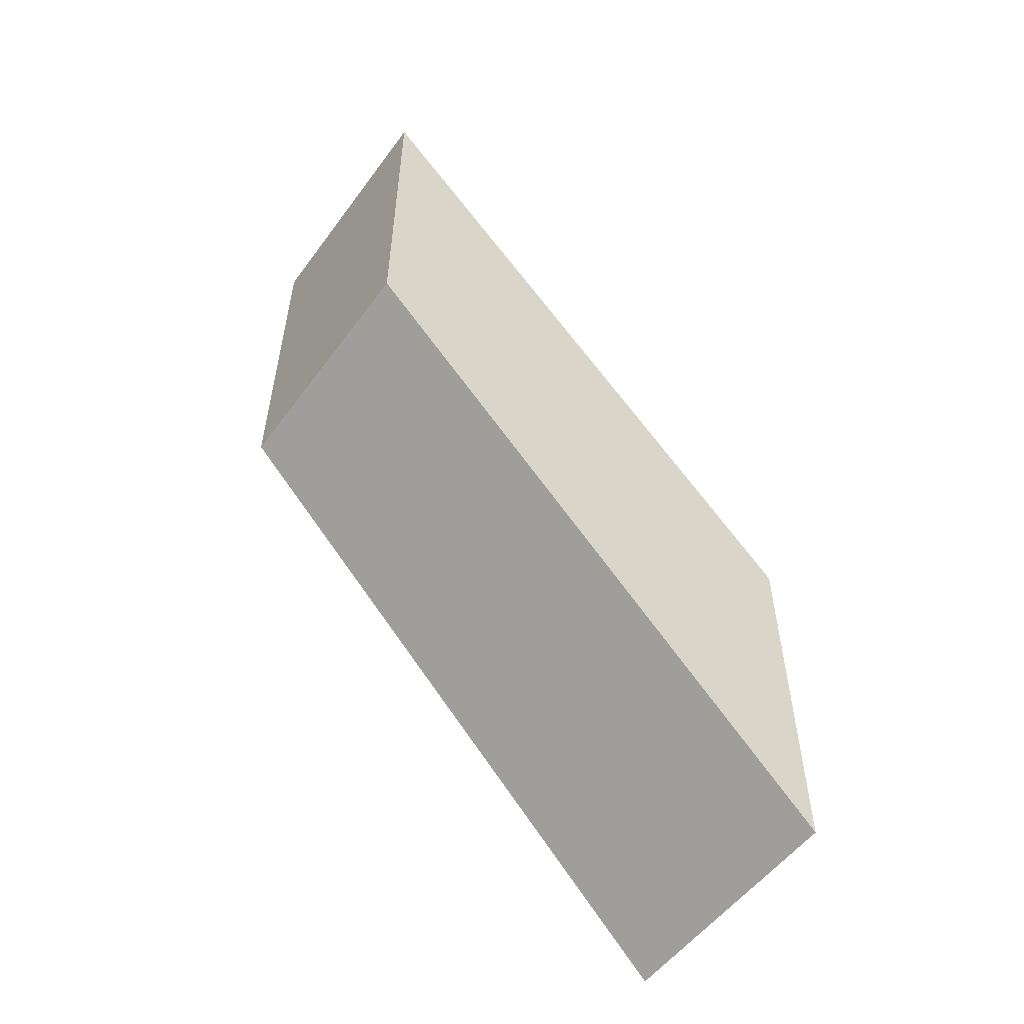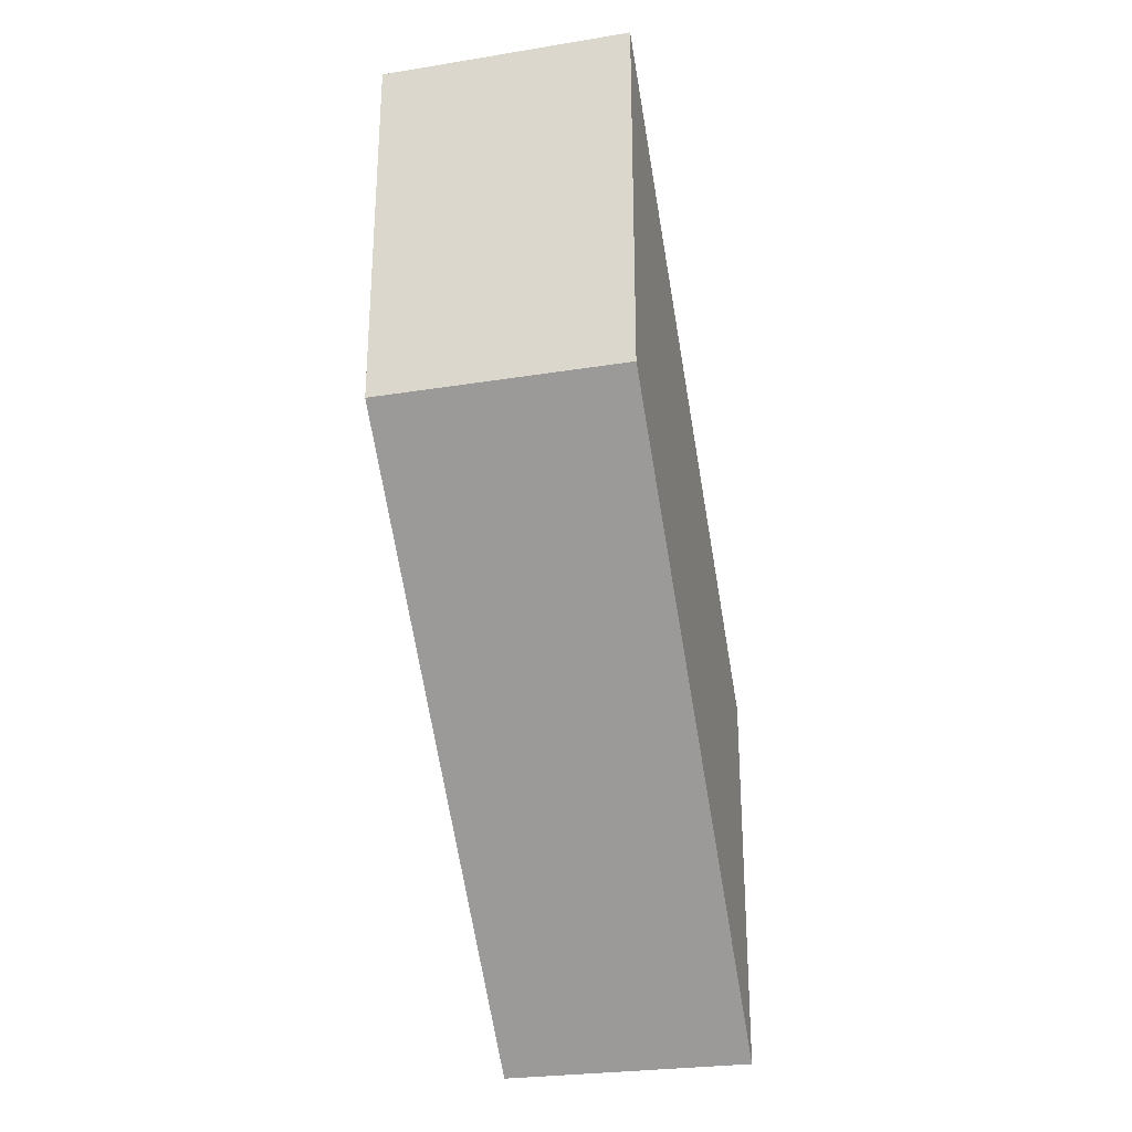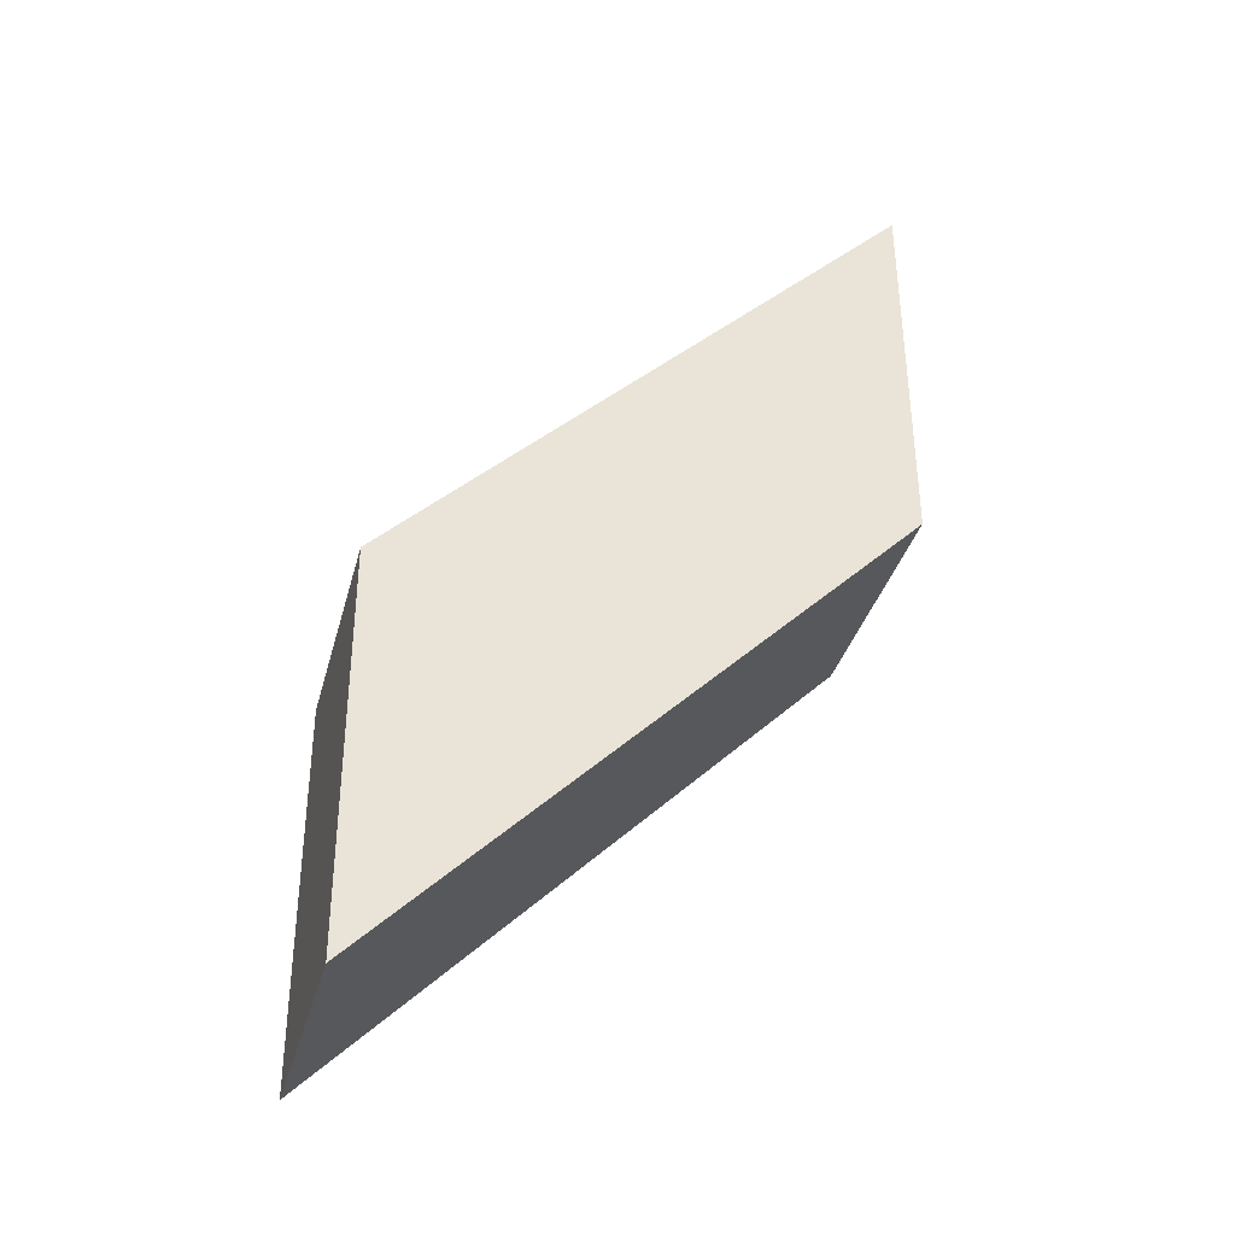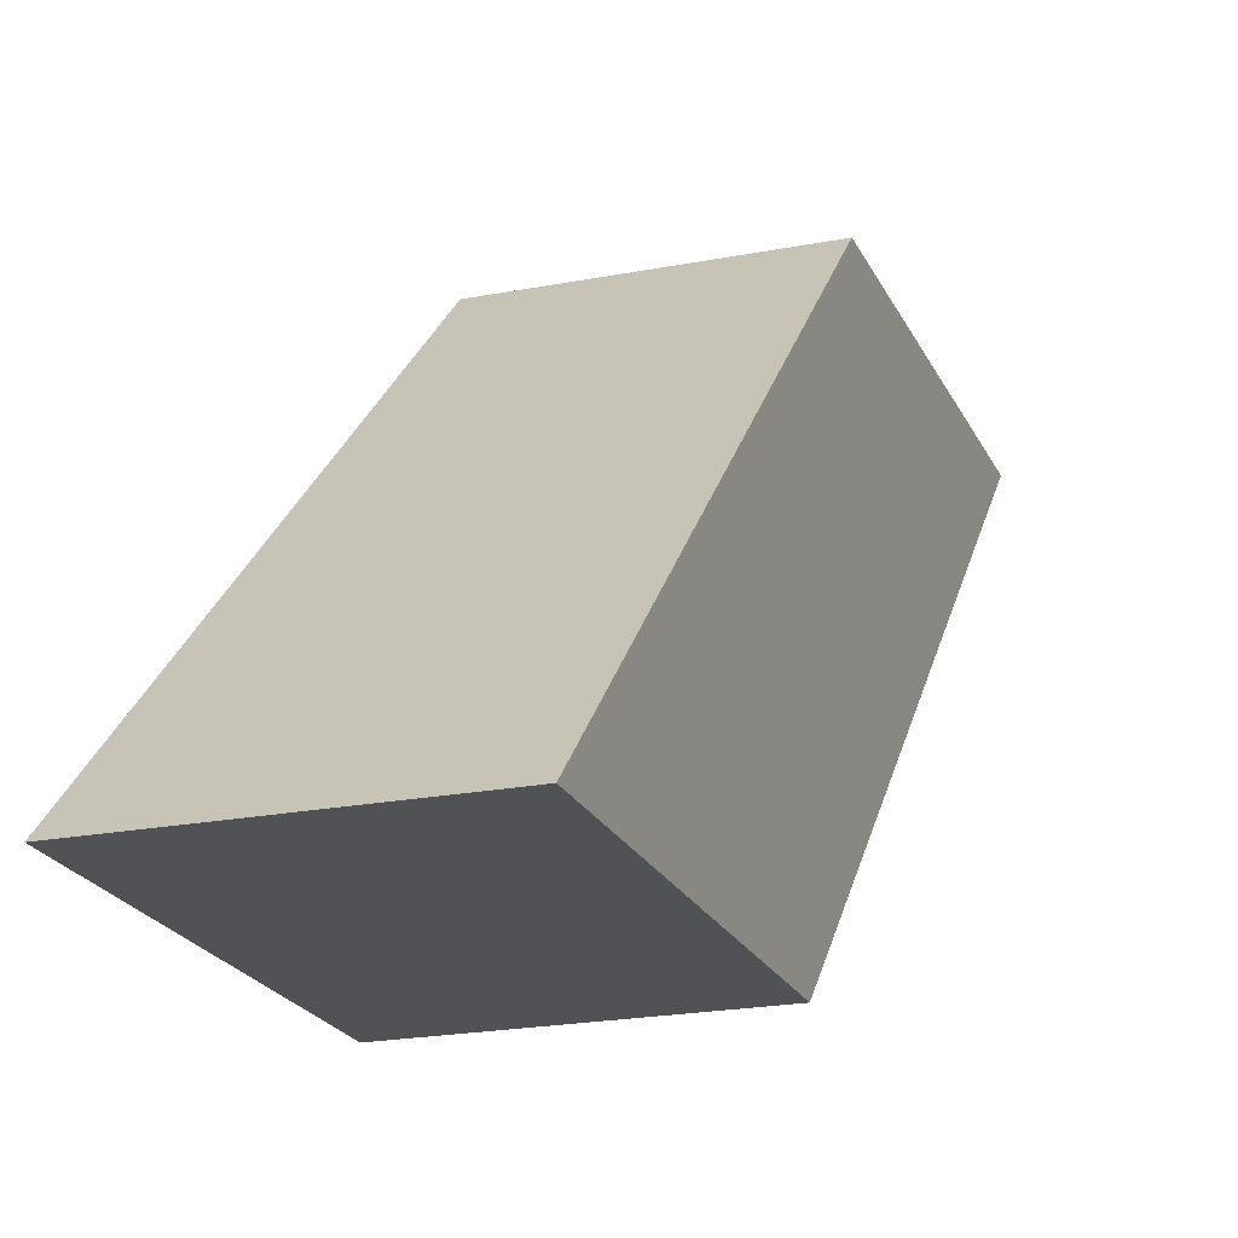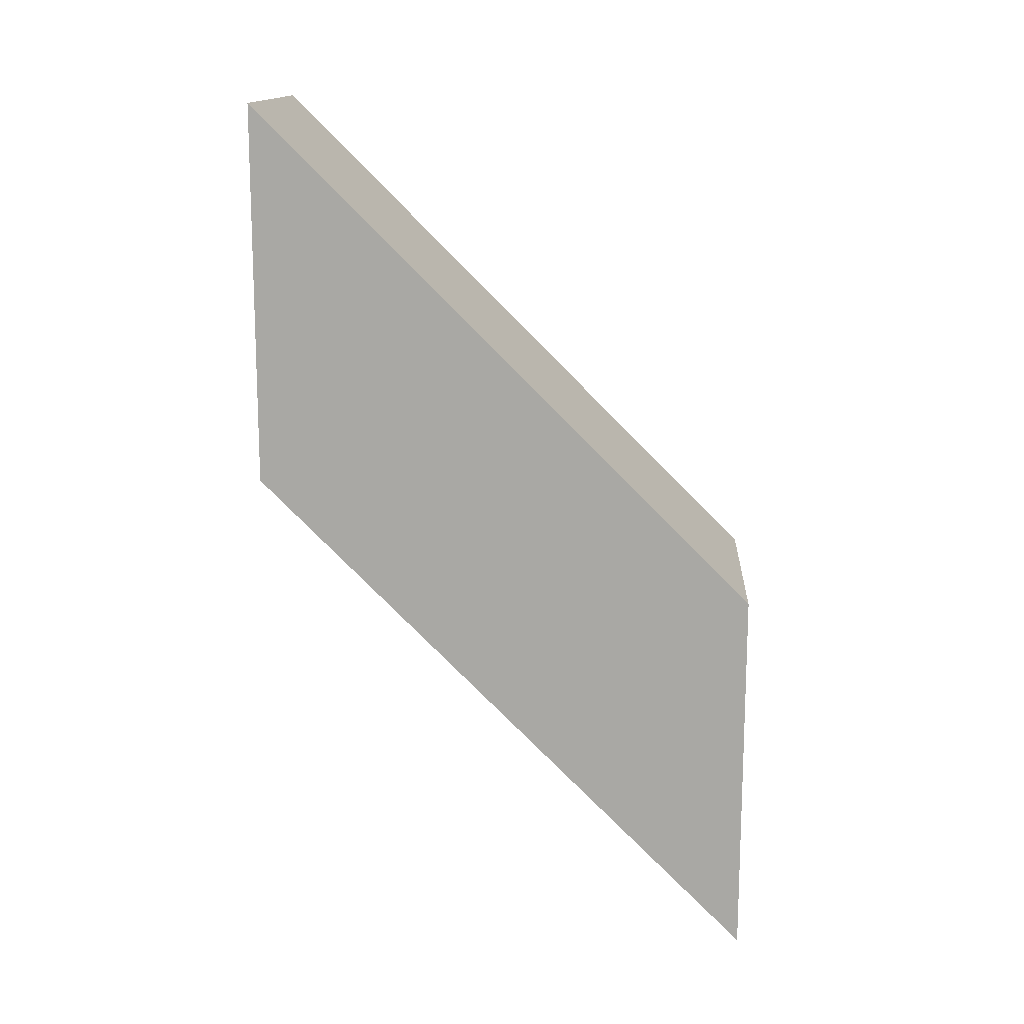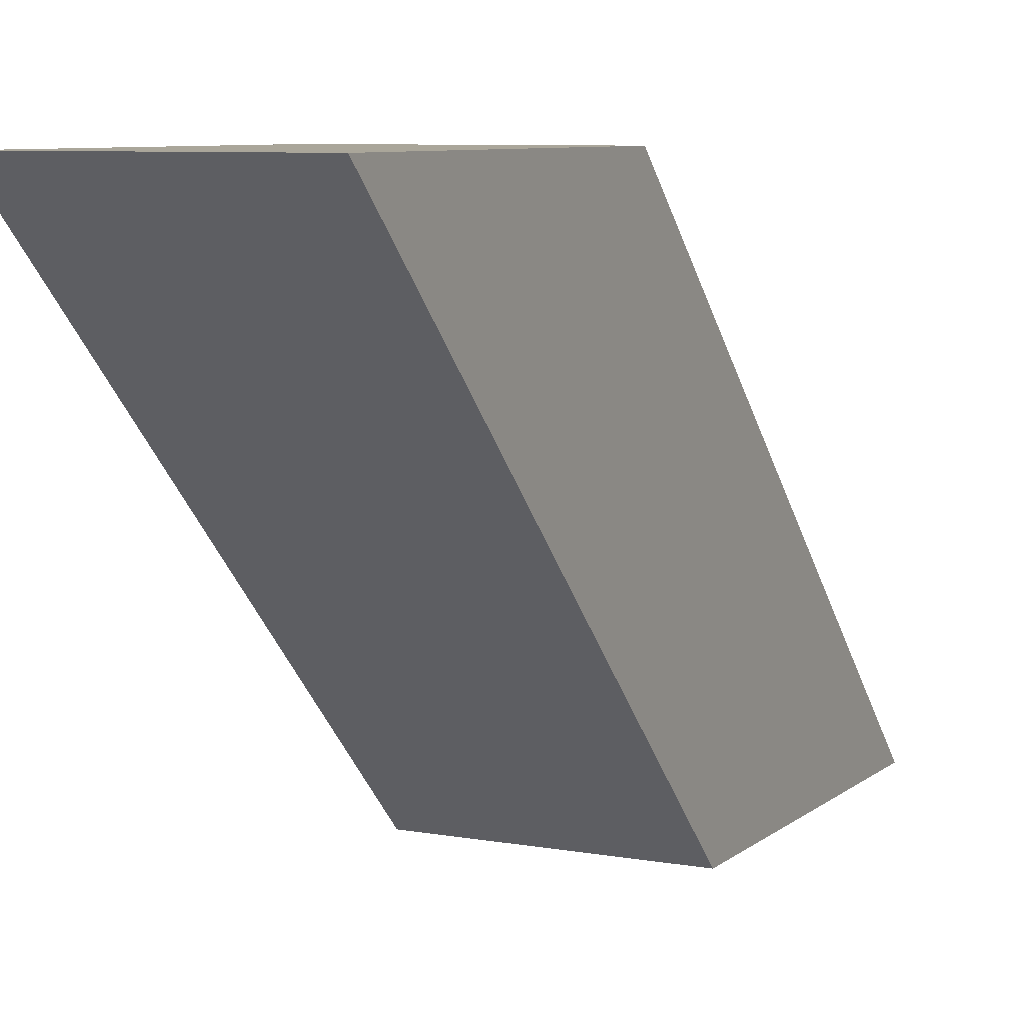
<metadata>
{"format":"obj","ext":"obj","renderer":"f3d","projection":"perspective","resolution":1024,"background":"white","views":[{"elev":-54.3,"azim":54.3,"up":"+Y"},{"elev":-27.4,"azim":13.9,"up":"+Y"},{"elev":-35.6,"azim":-104.6,"up":"+Y"},{"elev":-21.1,"azim":19.3,"up":"+Z"},{"elev":14.4,"azim":93.5,"up":"+Y"},{"elev":7.7,"azim":-153.2,"up":"+Z"}]}
</metadata>
<code>
o 1
v 0.75 1.746 0.9944
v 0.75 0.995 0.995
v 0.75 0.7507 -0.00065
v 0.75 0 0
v 0.25 0.7507 -0.00065
v 0.25 0 0
v 0.25 1.746 0.9944
v 0.25 0.995 0.995
f 1 2 3
f 2 4 3
f 5 6 7
f 6 8 7
f 5 7 3
f 7 1 3
f 8 6 2
f 6 4 2
f 7 8 1
f 8 2 1
f 3 4 5
f 4 6 5

</code>
